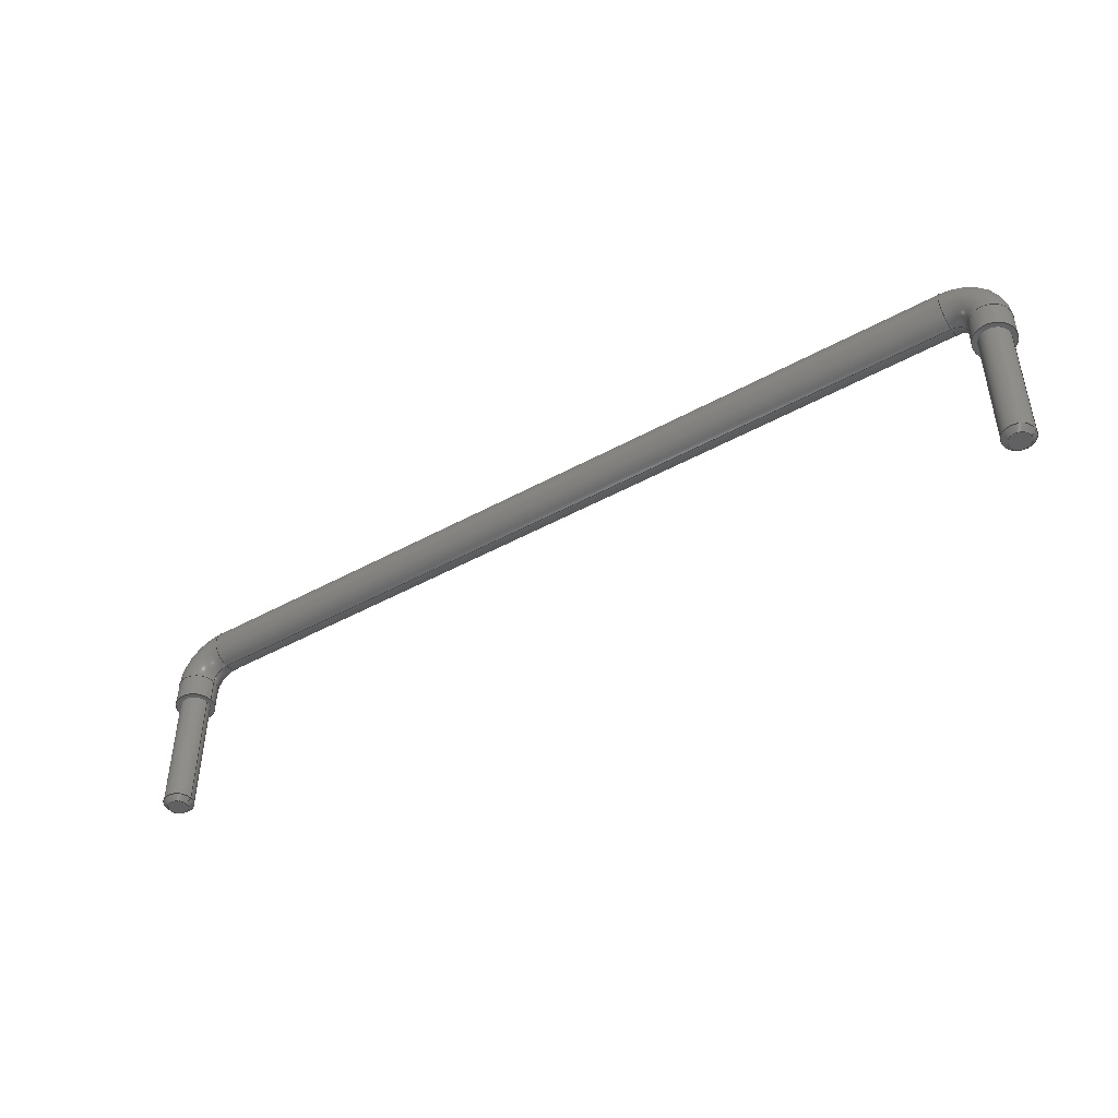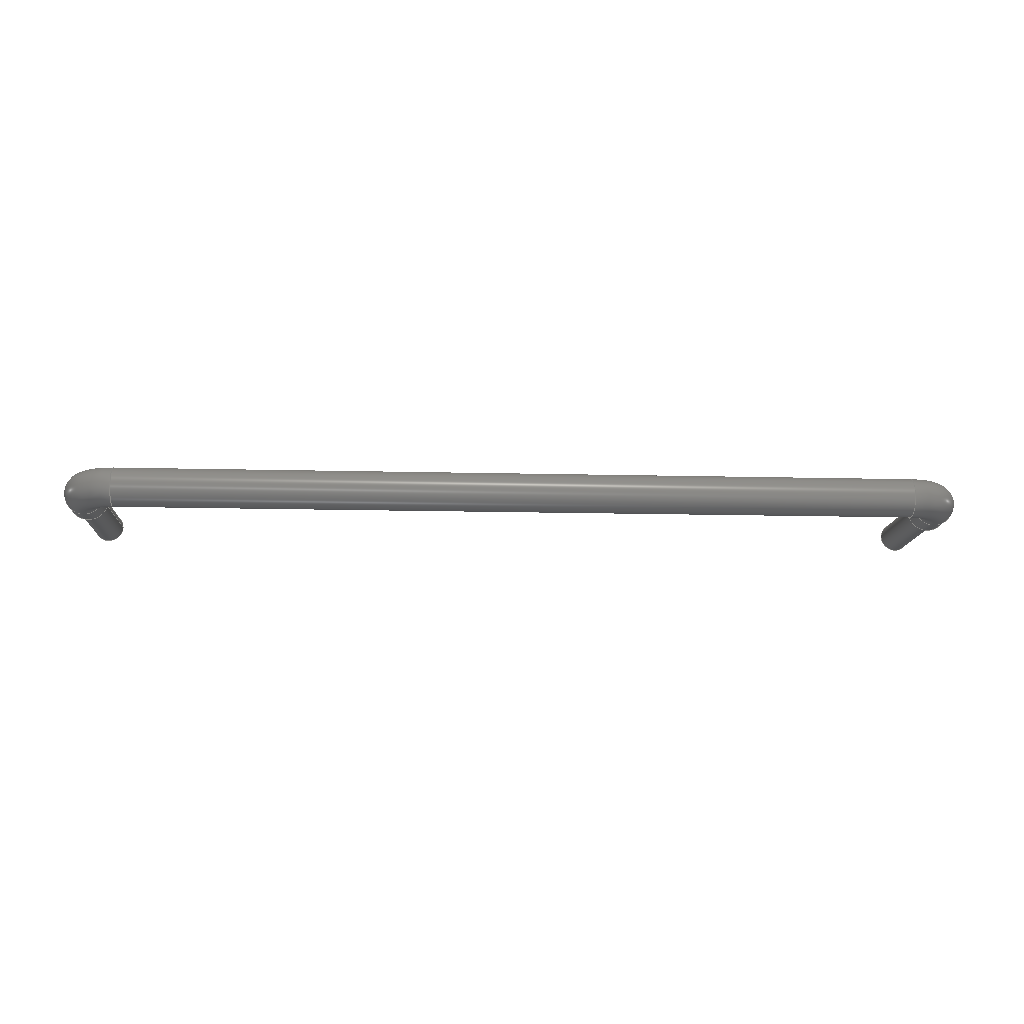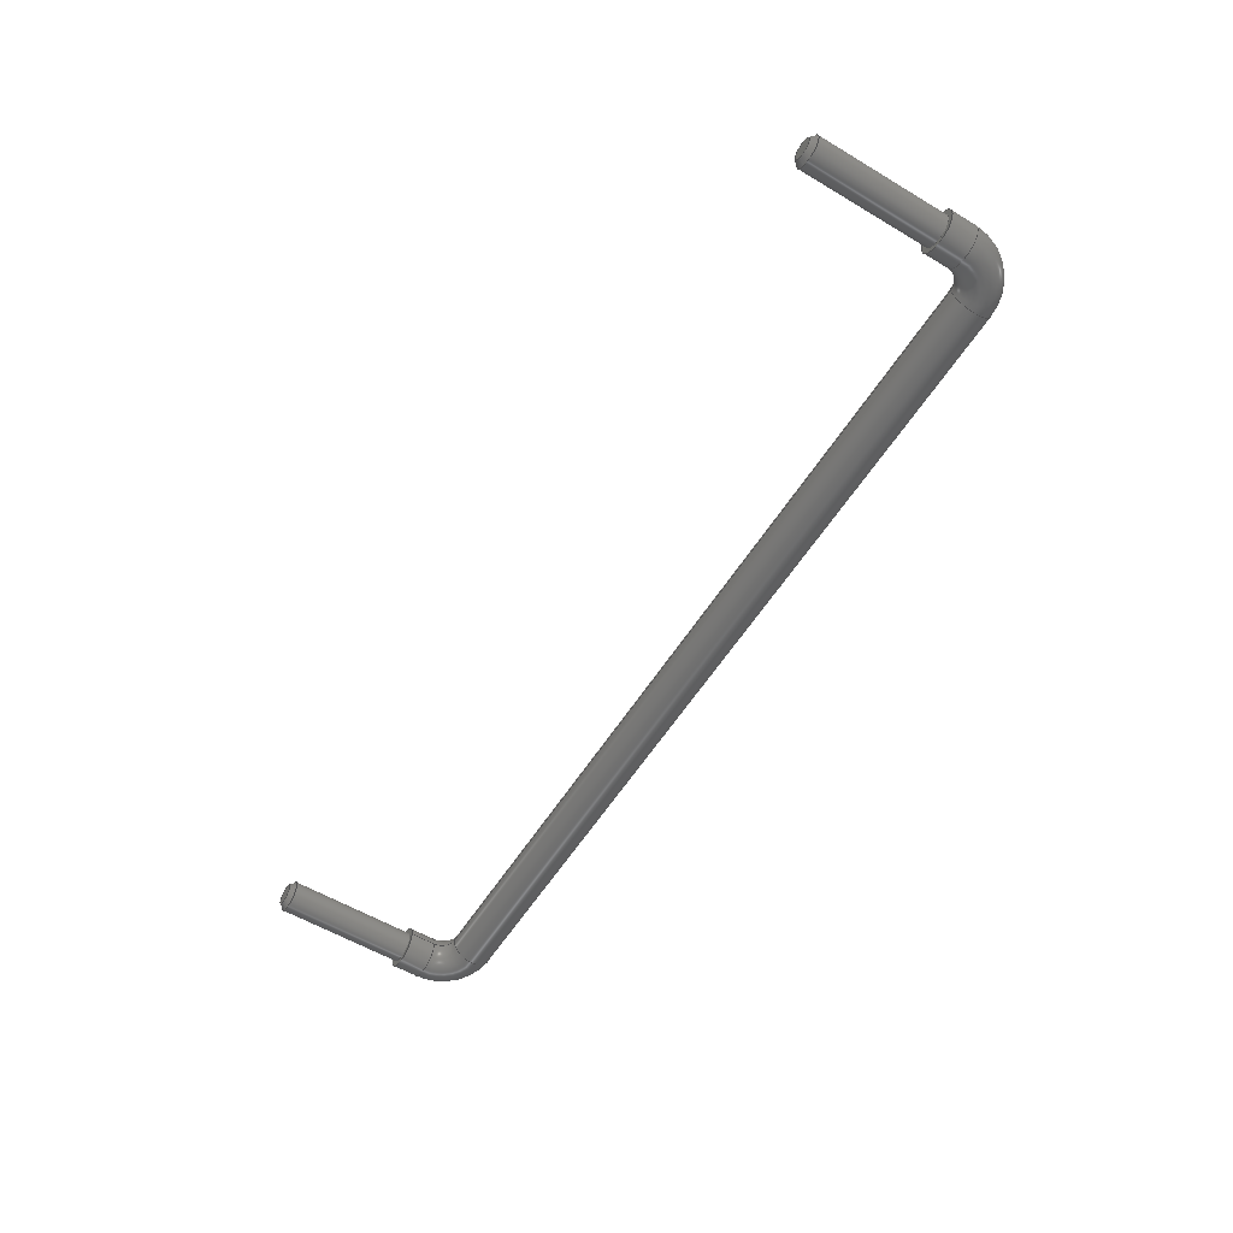
<metadata>
{"format":"step","ext":"step","renderer":"f3d","projection":"perspective","resolution":1024,"background":"white","views":[{"elev":-45.2,"azim":32.6,"up":"+Z"},{"elev":-13.4,"azim":-3.3,"up":"+Y"},{"elev":-57.3,"azim":-121.8,"up":"+Y"}]}
</metadata>
<code>
ISO-10303-21;
DATA;
#1=CONICAL_SURFACE('',#201,0.0002,0.7854);
#2=CONICAL_SURFACE('',#209,0.0002,0.7854);
#3=SHAPE_REPRESENTATION_RELATIONSHIP('','',#177,#6);
#4=SHAPE_REPRESENTATION_RELATIONSHIP('','',#178,#7);
#5=SHAPE_REPRESENTATION_RELATIONSHIP('','',#179,#8);
#6=ADVANCED_BREP_SHAPE_REPRESENTATION('',(#171),#315);
#7=ADVANCED_BREP_SHAPE_REPRESENTATION('',(#172),#316);
#8=ADVANCED_BREP_SHAPE_REPRESENTATION('',(#173),#317);
#9=PLANE('',#192);
#10=PLANE('',#193);
#11=PLANE('',#195);
#12=PLANE('',#197);
#13=PLANE('',#203);
#14=PLANE('',#205);
#15=TOROIDAL_SURFACE('',#184,0.0007,0.0004);
#16=TOROIDAL_SURFACE('',#188,0.0007,0.0004);
#17=ORIENTED_EDGE('',*,*,#41,.F.);
#18=ORIENTED_EDGE('',*,*,#42,.T.);
#19=ORIENTED_EDGE('',*,*,#42,.F.);
#20=ORIENTED_EDGE('',*,*,#43,.T.);
#21=ORIENTED_EDGE('',*,*,#43,.F.);
#22=ORIENTED_EDGE('',*,*,#44,.T.);
#23=ORIENTED_EDGE('',*,*,#44,.F.);
#24=ORIENTED_EDGE('',*,*,#45,.T.);
#25=ORIENTED_EDGE('',*,*,#45,.F.);
#26=ORIENTED_EDGE('',*,*,#46,.T.);
#27=ORIENTED_EDGE('',*,*,#41,.T.);
#28=ORIENTED_EDGE('',*,*,#46,.F.);
#29=ORIENTED_EDGE('',*,*,#47,.T.);
#30=ORIENTED_EDGE('',*,*,#48,.T.);
#31=ORIENTED_EDGE('',*,*,#49,.T.);
#32=ORIENTED_EDGE('',*,*,#48,.F.);
#33=ORIENTED_EDGE('',*,*,#49,.F.);
#34=ORIENTED_EDGE('',*,*,#47,.F.);
#35=ORIENTED_EDGE('',*,*,#50,.T.);
#36=ORIENTED_EDGE('',*,*,#51,.T.);
#37=ORIENTED_EDGE('',*,*,#52,.T.);
#38=ORIENTED_EDGE('',*,*,#51,.F.);
#39=ORIENTED_EDGE('',*,*,#52,.F.);
#40=ORIENTED_EDGE('',*,*,#50,.F.);
#41=EDGE_CURVE('',#53,#53,#65,.T.);
#42=EDGE_CURVE('',#54,#54,#66,.T.);
#43=EDGE_CURVE('',#55,#55,#67,.T.);
#44=EDGE_CURVE('',#56,#56,#68,.T.);
#45=EDGE_CURVE('',#57,#57,#69,.T.);
#46=EDGE_CURVE('',#58,#58,#70,.T.);
#47=EDGE_CURVE('',#59,#59,#71,.F.);
#48=EDGE_CURVE('',#60,#60,#72,.T.);
#49=EDGE_CURVE('',#61,#61,#73,.T.);
#50=EDGE_CURVE('',#62,#62,#74,.F.);
#51=EDGE_CURVE('',#63,#63,#75,.T.);
#52=EDGE_CURVE('',#64,#64,#76,.T.);
#53=VERTEX_POINT('',#273);
#54=VERTEX_POINT('',#275);
#55=VERTEX_POINT('',#278);
#56=VERTEX_POINT('',#281);
#57=VERTEX_POINT('',#284);
#58=VERTEX_POINT('',#287);
#59=VERTEX_POINT('',#293);
#60=VERTEX_POINT('',#296);
#61=VERTEX_POINT('',#299);
#62=VERTEX_POINT('',#304);
#63=VERTEX_POINT('',#307);
#64=VERTEX_POINT('',#310);
#65=CIRCLE('',#182,0.0004);
#66=CIRCLE('',#183,0.0004);
#67=CIRCLE('',#185,0.0004);
#68=CIRCLE('',#187,0.0004);
#69=CIRCLE('',#189,0.0004);
#70=CIRCLE('',#191,0.0004);
#71=CIRCLE('',#196,0.0002);
#72=CIRCLE('',#198,0.0003);
#73=CIRCLE('',#200,0.0003);
#74=CIRCLE('',#204,0.0002);
#75=CIRCLE('',#206,0.0003);
#76=CIRCLE('',#208,0.0003);
#77=EDGE_LOOP('',(#17));
#78=EDGE_LOOP('',(#18));
#79=EDGE_LOOP('',(#19));
#80=EDGE_LOOP('',(#20));
#81=EDGE_LOOP('',(#21));
#82=EDGE_LOOP('',(#22));
#83=EDGE_LOOP('',(#23));
#84=EDGE_LOOP('',(#24));
#85=EDGE_LOOP('',(#25));
#86=EDGE_LOOP('',(#26));
#87=EDGE_LOOP('',(#27));
#88=EDGE_LOOP('',(#28));
#89=EDGE_LOOP('',(#29));
#90=EDGE_LOOP('',(#30));
#91=EDGE_LOOP('',(#31));
#92=EDGE_LOOP('',(#32));
#93=EDGE_LOOP('',(#33));
#94=EDGE_LOOP('',(#34));
#95=EDGE_LOOP('',(#35));
#96=EDGE_LOOP('',(#36));
#97=EDGE_LOOP('',(#37));
#98=EDGE_LOOP('',(#38));
#99=EDGE_LOOP('',(#39));
#100=EDGE_LOOP('',(#40));
#101=FACE_BOUND('',#77,.T.);
#102=FACE_BOUND('',#78,.T.);
#103=FACE_BOUND('',#79,.T.);
#104=FACE_BOUND('',#80,.T.);
#105=FACE_BOUND('',#81,.T.);
#106=FACE_BOUND('',#82,.T.);
#107=FACE_BOUND('',#83,.T.);
#108=FACE_BOUND('',#84,.T.);
#109=FACE_BOUND('',#85,.T.);
#110=FACE_BOUND('',#86,.T.);
#111=FACE_BOUND('',#87,.T.);
#112=FACE_BOUND('',#88,.T.);
#113=FACE_BOUND('',#89,.T.);
#114=FACE_BOUND('',#90,.T.);
#115=FACE_BOUND('',#91,.T.);
#116=FACE_BOUND('',#92,.T.);
#117=FACE_BOUND('',#93,.T.);
#118=FACE_BOUND('',#94,.T.);
#119=FACE_BOUND('',#95,.T.);
#120=FACE_BOUND('',#96,.T.);
#121=FACE_BOUND('',#97,.T.);
#122=FACE_BOUND('',#98,.T.);
#123=FACE_BOUND('',#99,.T.);
#124=FACE_BOUND('',#100,.T.);
#125=CYLINDRICAL_SURFACE('',#181,0.0004);
#126=CYLINDRICAL_SURFACE('',#186,0.0004);
#127=CYLINDRICAL_SURFACE('',#190,0.0004);
#128=CYLINDRICAL_SURFACE('',#199,0.0003);
#129=CYLINDRICAL_SURFACE('',#207,0.0003);
#130=ADVANCED_FACE('',(#101,#102),#125,.T.);
#131=ADVANCED_FACE('',(#103,#104),#15,.T.);
#132=ADVANCED_FACE('',(#105,#106),#126,.T.);
#133=ADVANCED_FACE('',(#107,#108),#16,.T.);
#134=ADVANCED_FACE('',(#109,#110),#127,.T.);
#135=ADVANCED_FACE('',(#111),#9,.T.);
#136=ADVANCED_FACE('',(#112),#10,.F.);
#137=ADVANCED_FACE('',(#113),#11,.F.);
#138=ADVANCED_FACE('',(#114),#12,.T.);
#139=ADVANCED_FACE('',(#115,#116),#128,.T.);
#140=ADVANCED_FACE('',(#117,#118),#1,.T.);
#141=ADVANCED_FACE('',(#119),#13,.F.);
#142=ADVANCED_FACE('',(#120),#14,.T.);
#143=ADVANCED_FACE('',(#121,#122),#129,.T.);
#144=ADVANCED_FACE('',(#123,#124),#2,.T.);
#145=CLOSED_SHELL('',(#130,#131,#132,#133,#134,#135,#136));
#146=CLOSED_SHELL('',(#137,#138,#139,#140));
#147=CLOSED_SHELL('',(#141,#142,#143,#144));
#148=STYLED_ITEM('',(#151),#171);
#149=STYLED_ITEM('',(#152),#172);
#150=STYLED_ITEM('',(#153),#173);
#151=PRESENTATION_STYLE_ASSIGNMENT((#154));
#152=PRESENTATION_STYLE_ASSIGNMENT((#155));
#153=PRESENTATION_STYLE_ASSIGNMENT((#156));
#154=SURFACE_STYLE_USAGE(.BOTH.,#157);
#155=SURFACE_STYLE_USAGE(.BOTH.,#158);
#156=SURFACE_STYLE_USAGE(.BOTH.,#159);
#157=SURFACE_SIDE_STYLE('',(#160));
#158=SURFACE_SIDE_STYLE('',(#161));
#159=SURFACE_SIDE_STYLE('',(#162));
#160=SURFACE_STYLE_FILL_AREA(#163);
#161=SURFACE_STYLE_FILL_AREA(#164);
#162=SURFACE_STYLE_FILL_AREA(#165);
#163=FILL_AREA_STYLE('',(#166));
#164=FILL_AREA_STYLE('',(#167));
#165=FILL_AREA_STYLE('',(#168));
#166=FILL_AREA_STYLE_COLOUR('',#169);
#167=FILL_AREA_STYLE_COLOUR('',#170);
#168=FILL_AREA_STYLE_COLOUR('',#170);
#169=COLOUR_RGB('',0.3255,0.5294,0.7529);
#170=COLOUR_RGB('',0.9176,0.9176,0.9176);
#171=MANIFOLD_SOLID_BREP('17.78',#145);
#172=MANIFOLD_SOLID_BREP('17.78-wire0',#146);
#173=MANIFOLD_SOLID_BREP('17.78-wire1',#147);
#174=SHAPE_DEFINITION_REPRESENTATION(#330,#177);
#175=SHAPE_DEFINITION_REPRESENTATION(#331,#178);
#176=SHAPE_DEFINITION_REPRESENTATION(#332,#179);
#177=SHAPE_REPRESENTATION('17.78',(#180),#315);
#178=SHAPE_REPRESENTATION('17.78-wire0',(#194),#316);
#179=SHAPE_REPRESENTATION('17.78-wire1',(#202),#317);
#180=AXIS2_PLACEMENT_3D('',#270,#210,#211);
#181=AXIS2_PLACEMENT_3D('',#271,#212,#213);
#182=AXIS2_PLACEMENT_3D('',#272,#214,#215);
#183=AXIS2_PLACEMENT_3D('',#274,#216,#217);
#184=AXIS2_PLACEMENT_3D('',#276,#218,#219);
#185=AXIS2_PLACEMENT_3D('',#277,#220,#221);
#186=AXIS2_PLACEMENT_3D('',#279,#222,#223);
#187=AXIS2_PLACEMENT_3D('',#280,#224,#225);
#188=AXIS2_PLACEMENT_3D('',#282,#226,#227);
#189=AXIS2_PLACEMENT_3D('',#283,#228,#229);
#190=AXIS2_PLACEMENT_3D('',#285,#230,#231);
#191=AXIS2_PLACEMENT_3D('',#286,#232,#233);
#192=AXIS2_PLACEMENT_3D('',#288,#234,#235);
#193=AXIS2_PLACEMENT_3D('',#289,#236,#237);
#194=AXIS2_PLACEMENT_3D('',#290,#238,#239);
#195=AXIS2_PLACEMENT_3D('',#291,#240,#241);
#196=AXIS2_PLACEMENT_3D('',#292,#242,#243);
#197=AXIS2_PLACEMENT_3D('',#294,#244,#245);
#198=AXIS2_PLACEMENT_3D('',#295,#246,#247);
#199=AXIS2_PLACEMENT_3D('',#297,#248,#249);
#200=AXIS2_PLACEMENT_3D('',#298,#250,#251);
#201=AXIS2_PLACEMENT_3D('',#300,#252,#253);
#202=AXIS2_PLACEMENT_3D('',#301,#254,#255);
#203=AXIS2_PLACEMENT_3D('',#302,#256,#257);
#204=AXIS2_PLACEMENT_3D('',#303,#258,#259);
#205=AXIS2_PLACEMENT_3D('',#305,#260,#261);
#206=AXIS2_PLACEMENT_3D('',#306,#262,#263);
#207=AXIS2_PLACEMENT_3D('',#308,#264,#265);
#208=AXIS2_PLACEMENT_3D('',#309,#266,#267);
#209=AXIS2_PLACEMENT_3D('',#311,#268,#269);
#210=DIRECTION('',(0,0,1));
#211=DIRECTION('',(1,0,0));
#212=DIRECTION('',(0,0,-1));
#213=DIRECTION('',(-1,0,0));
#214=DIRECTION('',(0,0,-1));
#215=DIRECTION('',(-1,0,0));
#216=DIRECTION('',(2.788e-15,0,-1));
#217=DIRECTION('',(-1,0,-2.788e-15));
#218=DIRECTION('',(0,1,0));
#219=DIRECTION('',(0,0,1));
#220=DIRECTION('',(1,0,0));
#221=DIRECTION('',(0,0,-1));
#222=DIRECTION('',(1,0,0));
#223=DIRECTION('',(0,0,-1));
#224=DIRECTION('',(1,0,-1.549e-16));
#225=DIRECTION('',(-1.549e-16,0,-1));
#226=DIRECTION('',(0,1,0));
#227=DIRECTION('',(0,0,1));
#228=DIRECTION('',(0,0,1));
#229=DIRECTION('',(1,0,0));
#230=DIRECTION('',(0,0,1));
#231=DIRECTION('',(1,0,0));
#232=DIRECTION('',(0,0,1));
#233=DIRECTION('',(1,0,0));
#234=DIRECTION('',(0,0,-1));
#235=DIRECTION('',(-1,0,0));
#236=DIRECTION('',(0,0,1));
#237=DIRECTION('',(1,0,0));
#238=DIRECTION('',(0,0,1));
#239=DIRECTION('',(1,0,0));
#240=DIRECTION('',(0,0,1));
#241=DIRECTION('',(1,0,0));
#242=DIRECTION('',(0,0,1));
#243=DIRECTION('',(1,0,0));
#244=DIRECTION('',(0,0,1));
#245=DIRECTION('',(1,0,0));
#246=DIRECTION('',(0,0,1));
#247=DIRECTION('',(1,0,0));
#248=DIRECTION('',(0,0,1));
#249=DIRECTION('',(1,0,0));
#250=DIRECTION('',(0,0,1));
#251=DIRECTION('',(1,0,0));
#252=DIRECTION('',(0,0,1));
#253=DIRECTION('',(1,0,0));
#254=DIRECTION('',(0,0,1));
#255=DIRECTION('',(1,0,0));
#256=DIRECTION('',(0,0,1));
#257=DIRECTION('',(1,0,0));
#258=DIRECTION('',(0,0,1));
#259=DIRECTION('',(1,0,0));
#260=DIRECTION('',(0,0,1));
#261=DIRECTION('',(1,0,0));
#262=DIRECTION('',(0,0,1));
#263=DIRECTION('',(1,0,0));
#264=DIRECTION('',(0,0,1));
#265=DIRECTION('',(1,0,0));
#266=DIRECTION('',(0,0,1));
#267=DIRECTION('',(1,0,0));
#268=DIRECTION('',(0,0,1));
#269=DIRECTION('',(1,0,0));
#270=CARTESIAN_POINT('',(0,0,0));
#271=CARTESIAN_POINT('',(0.01778,0.01,0.0005));
#272=CARTESIAN_POINT('',(0.01778,0.01,0));
#273=CARTESIAN_POINT('',(0.01738,0.01,0));
#274=CARTESIAN_POINT('',(0.01778,0.01,0.0005));
#275=CARTESIAN_POINT('',(0.01738,0.01,0.0005));
#276=CARTESIAN_POINT('',(0.01708,0.01,0.0005));
#277=CARTESIAN_POINT('',(0.01708,0.01,0.0012));
#278=CARTESIAN_POINT('',(0.01708,0.01,0.0008));
#279=CARTESIAN_POINT('',(0.0007,0.01,0.0012));
#280=CARTESIAN_POINT('',(0.0007,0.01,0.0012));
#281=CARTESIAN_POINT('',(0.0007,0.01,0.0008));
#282=CARTESIAN_POINT('',(0.0007,0.01,0.0005));
#283=CARTESIAN_POINT('',(0,0.01,0.0005));
#284=CARTESIAN_POINT('',(0.0004,0.01,0.0005));
#285=CARTESIAN_POINT('',(0,0.01,0));
#286=CARTESIAN_POINT('',(0,0.01,0));
#287=CARTESIAN_POINT('',(0.0004,0.01,0));
#288=CARTESIAN_POINT('',(0.00513,0.008,0));
#289=CARTESIAN_POINT('',(0.01265,0.008,0));
#290=CARTESIAN_POINT('',(0,0,0));
#291=CARTESIAN_POINT('',(0,0,-0.0026));
#292=CARTESIAN_POINT('',(0,0.01,-0.0026));
#293=CARTESIAN_POINT('',(0.0002,0.01,-0.0026));
#294=CARTESIAN_POINT('',(0.01265,0.008,0));
#295=CARTESIAN_POINT('',(0,0.01,0));
#296=CARTESIAN_POINT('',(0.0003,0.01,0));
#297=CARTESIAN_POINT('',(0,0.01,-0.002602));
#298=CARTESIAN_POINT('',(0,0.01,-0.0025));
#299=CARTESIAN_POINT('',(0.0003,0.01,-0.0025));
#300=CARTESIAN_POINT('',(0,0.01,-0.0026));
#301=CARTESIAN_POINT('',(0,0,0));
#302=CARTESIAN_POINT('',(0,0,-0.0026));
#303=CARTESIAN_POINT('',(0.01778,0.01,-0.0026));
#304=CARTESIAN_POINT('',(0.01798,0.01,-0.0026));
#305=CARTESIAN_POINT('',(0.01265,0.008,0));
#306=CARTESIAN_POINT('',(0.01778,0.01,0));
#307=CARTESIAN_POINT('',(0.01808,0.01,0));
#308=CARTESIAN_POINT('',(0.01778,0.01,-0.002602));
#309=CARTESIAN_POINT('',(0.01778,0.01,-0.0025));
#310=CARTESIAN_POINT('',(0.01808,0.01,-0.0025));
#311=CARTESIAN_POINT('',(0.01778,0.01,-0.0026));
#312=MECHANICAL_DESIGN_GEOMETRIC_PRESENTATION_REPRESENTATION('',(#148),
#315);
#313=MECHANICAL_DESIGN_GEOMETRIC_PRESENTATION_REPRESENTATION('',(#149),
#316);
#314=MECHANICAL_DESIGN_GEOMETRIC_PRESENTATION_REPRESENTATION('',(#150),
#317);
#315=(
GEOMETRIC_REPRESENTATION_CONTEXT(3)
GLOBAL_UNCERTAINTY_ASSIGNED_CONTEXT((#318))
GLOBAL_UNIT_ASSIGNED_CONTEXT((#327,#324,#321))
REPRESENTATION_CONTEXT('17.78','TOP_LEVEL_ASSEMBLY_PART')
);
#316=(
GEOMETRIC_REPRESENTATION_CONTEXT(3)
GLOBAL_UNCERTAINTY_ASSIGNED_CONTEXT((#319))
GLOBAL_UNIT_ASSIGNED_CONTEXT((#328,#325,#322))
REPRESENTATION_CONTEXT('17.78-wire0','TOP_LEVEL_ASSEMBLY_PART')
);
#317=(
GEOMETRIC_REPRESENTATION_CONTEXT(3)
GLOBAL_UNCERTAINTY_ASSIGNED_CONTEXT((#320))
GLOBAL_UNIT_ASSIGNED_CONTEXT((#329,#326,#323))
REPRESENTATION_CONTEXT('17.78-wire1','TOP_LEVEL_ASSEMBLY_PART')
);
#318=UNCERTAINTY_MEASURE_WITH_UNIT(LENGTH_MEASURE(5e-06),#327,
'DISTANCE_ACCURACY_VALUE','Maximum Tolerance applied to model');
#319=UNCERTAINTY_MEASURE_WITH_UNIT(LENGTH_MEASURE(5e-06),#328,
'DISTANCE_ACCURACY_VALUE','Maximum Tolerance applied to model');
#320=UNCERTAINTY_MEASURE_WITH_UNIT(LENGTH_MEASURE(5e-06),#329,
'DISTANCE_ACCURACY_VALUE','Maximum Tolerance applied to model');
#321=(
NAMED_UNIT(*)
SI_UNIT($,.STERADIAN.)
SOLID_ANGLE_UNIT()
);
#322=(
NAMED_UNIT(*)
SI_UNIT($,.STERADIAN.)
SOLID_ANGLE_UNIT()
);
#323=(
NAMED_UNIT(*)
SI_UNIT($,.STERADIAN.)
SOLID_ANGLE_UNIT()
);
#324=(
NAMED_UNIT(*)
PLANE_ANGLE_UNIT()
SI_UNIT($,.RADIAN.)
);
#325=(
NAMED_UNIT(*)
PLANE_ANGLE_UNIT()
SI_UNIT($,.RADIAN.)
);
#326=(
NAMED_UNIT(*)
PLANE_ANGLE_UNIT()
SI_UNIT($,.RADIAN.)
);
#327=(
LENGTH_UNIT()
NAMED_UNIT(*)
SI_UNIT($,.METRE.)
);
#328=(
LENGTH_UNIT()
NAMED_UNIT(*)
SI_UNIT($,.METRE.)
);
#329=(
LENGTH_UNIT()
NAMED_UNIT(*)
SI_UNIT($,.METRE.)
);
#330=PRODUCT_DEFINITION_SHAPE('','',#333);
#331=PRODUCT_DEFINITION_SHAPE('','',#334);
#332=PRODUCT_DEFINITION_SHAPE('','',#335);
#333=PRODUCT_DEFINITION('','',#339,#336);
#334=PRODUCT_DEFINITION('','',#340,#337);
#335=PRODUCT_DEFINITION('','',#341,#338);
#336=PRODUCT_DEFINITION_CONTEXT('',#357,'design');
#337=PRODUCT_DEFINITION_CONTEXT('',#358,'design');
#338=PRODUCT_DEFINITION_CONTEXT('',#359,'design');
#339=PRODUCT_DEFINITION_FORMATION_WITH_SPECIFIED_SOURCE('','',#345,
 .NOT_KNOWN.);
#340=PRODUCT_DEFINITION_FORMATION_WITH_SPECIFIED_SOURCE('','',#346,
 .NOT_KNOWN.);
#341=PRODUCT_DEFINITION_FORMATION_WITH_SPECIFIED_SOURCE('','',#347,
 .NOT_KNOWN.);
#342=PRODUCT_RELATED_PRODUCT_CATEGORY('','',(#345));
#343=PRODUCT_RELATED_PRODUCT_CATEGORY('','',(#346));
#344=PRODUCT_RELATED_PRODUCT_CATEGORY('','',(#347));
#345=PRODUCT('17.78','17.78','17.78',(#351));
#346=PRODUCT('17.78-wire0','17.78-wire0','17.78-wire0',(#352));
#347=PRODUCT('17.78-wire1','17.78-wire1','17.78-wire1',(#353));
#348=PRODUCT_CATEGORY('','');
#349=PRODUCT_CATEGORY('','');
#350=PRODUCT_CATEGORY('','');
#351=PRODUCT_CONTEXT('',#357,'mechanical');
#352=PRODUCT_CONTEXT('',#358,'mechanical');
#353=PRODUCT_CONTEXT('',#359,'mechanical');
#354=APPLICATION_PROTOCOL_DEFINITION('international standard',
'ap242_managed_model_based_3d_engineering',2011,#357);
#355=APPLICATION_PROTOCOL_DEFINITION('international standard',
'ap242_managed_model_based_3d_engineering',2011,#358);
#356=APPLICATION_PROTOCOL_DEFINITION('international standard',
'ap242_managed_model_based_3d_engineering',2011,#359);
#357=APPLICATION_CONTEXT('managed model based 3d engineering');
#358=APPLICATION_CONTEXT('managed model based 3d engineering');
#359=APPLICATION_CONTEXT('managed model based 3d engineering');
ENDSEC;
END-ISO-10303-21;

</code>
